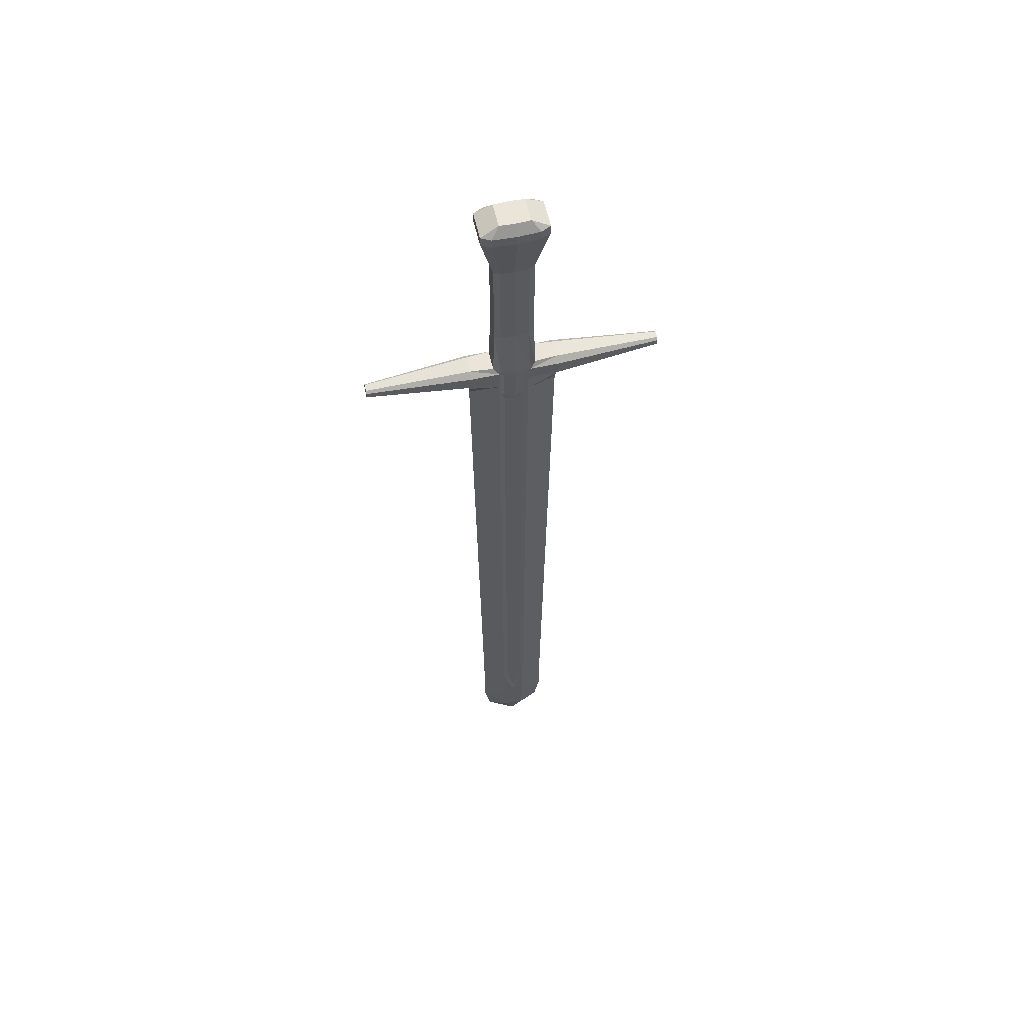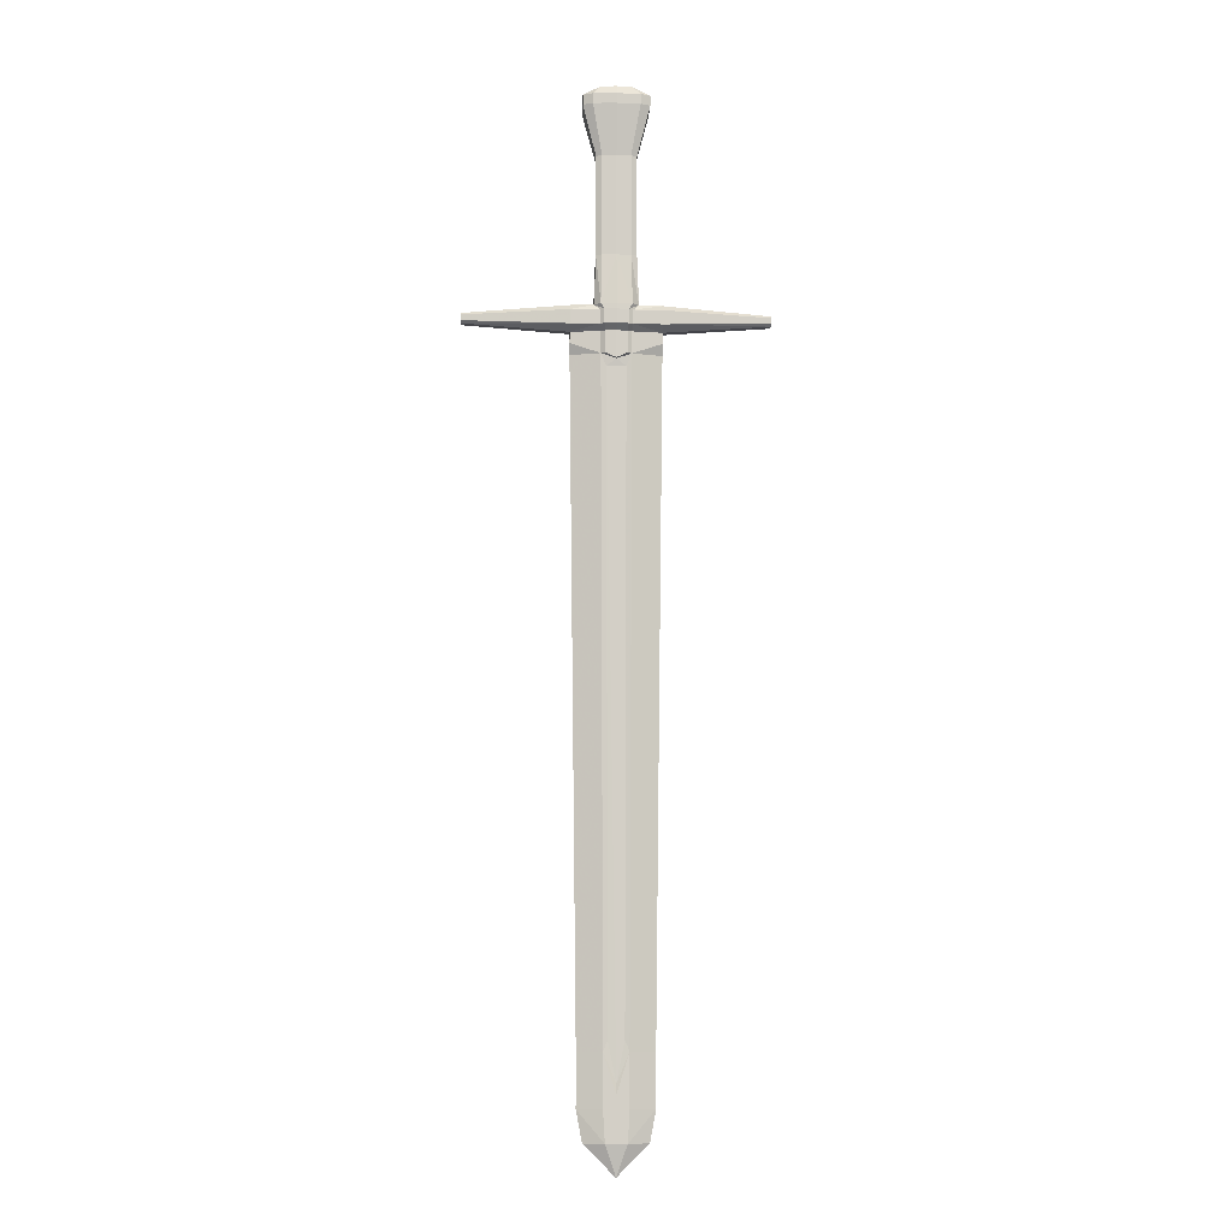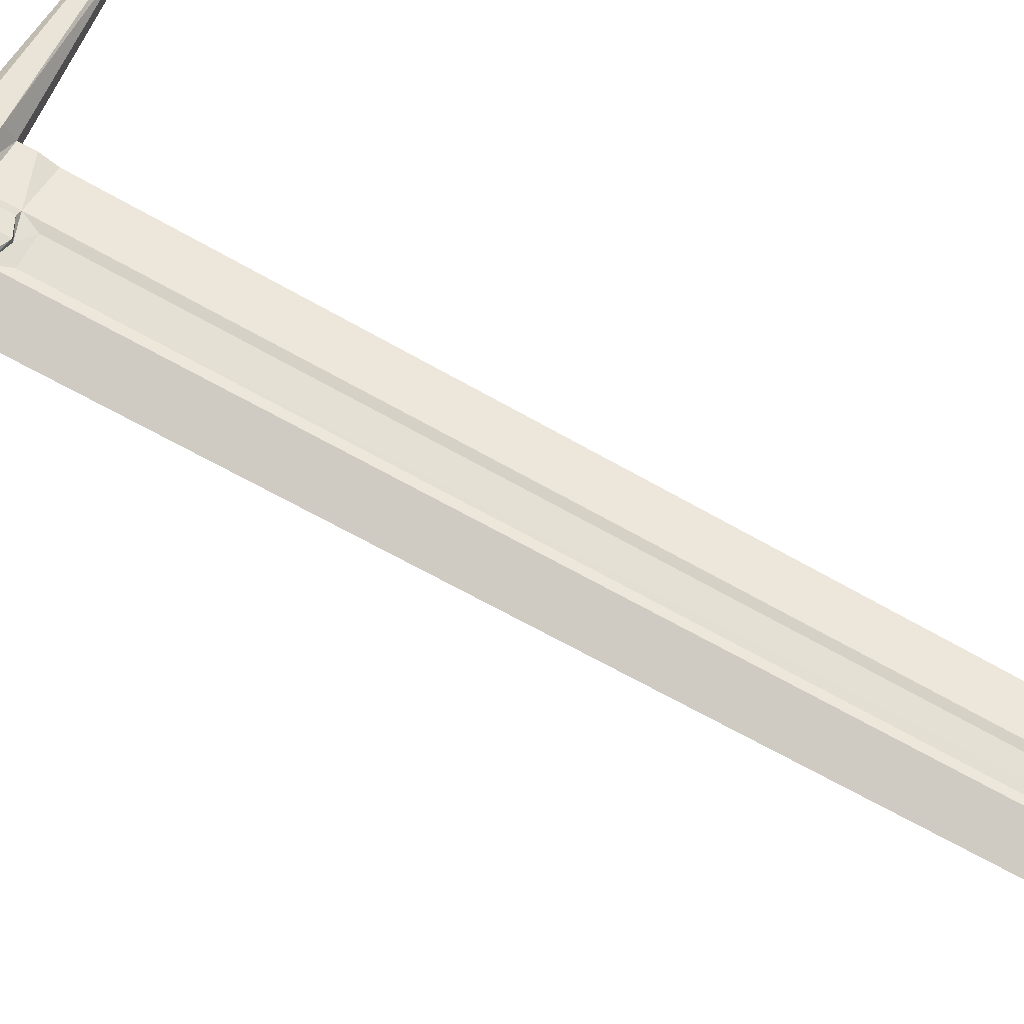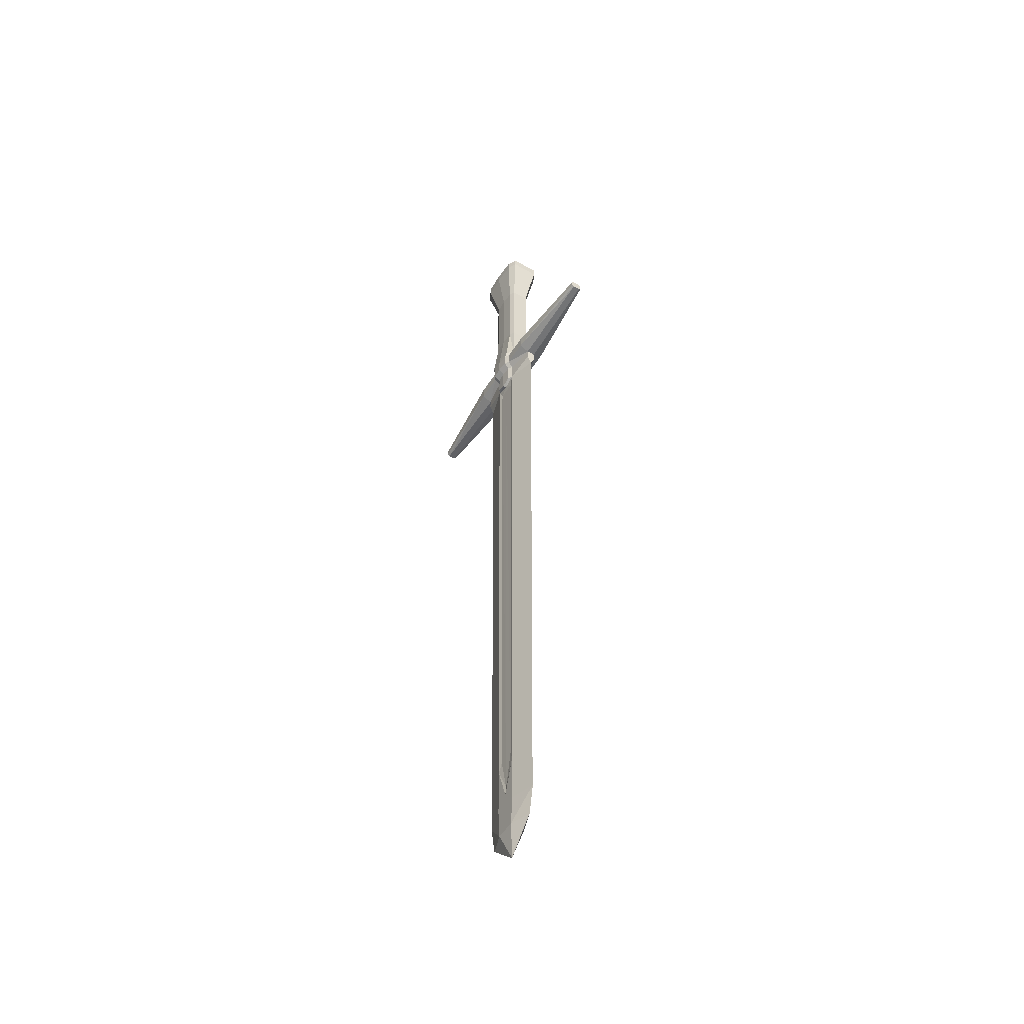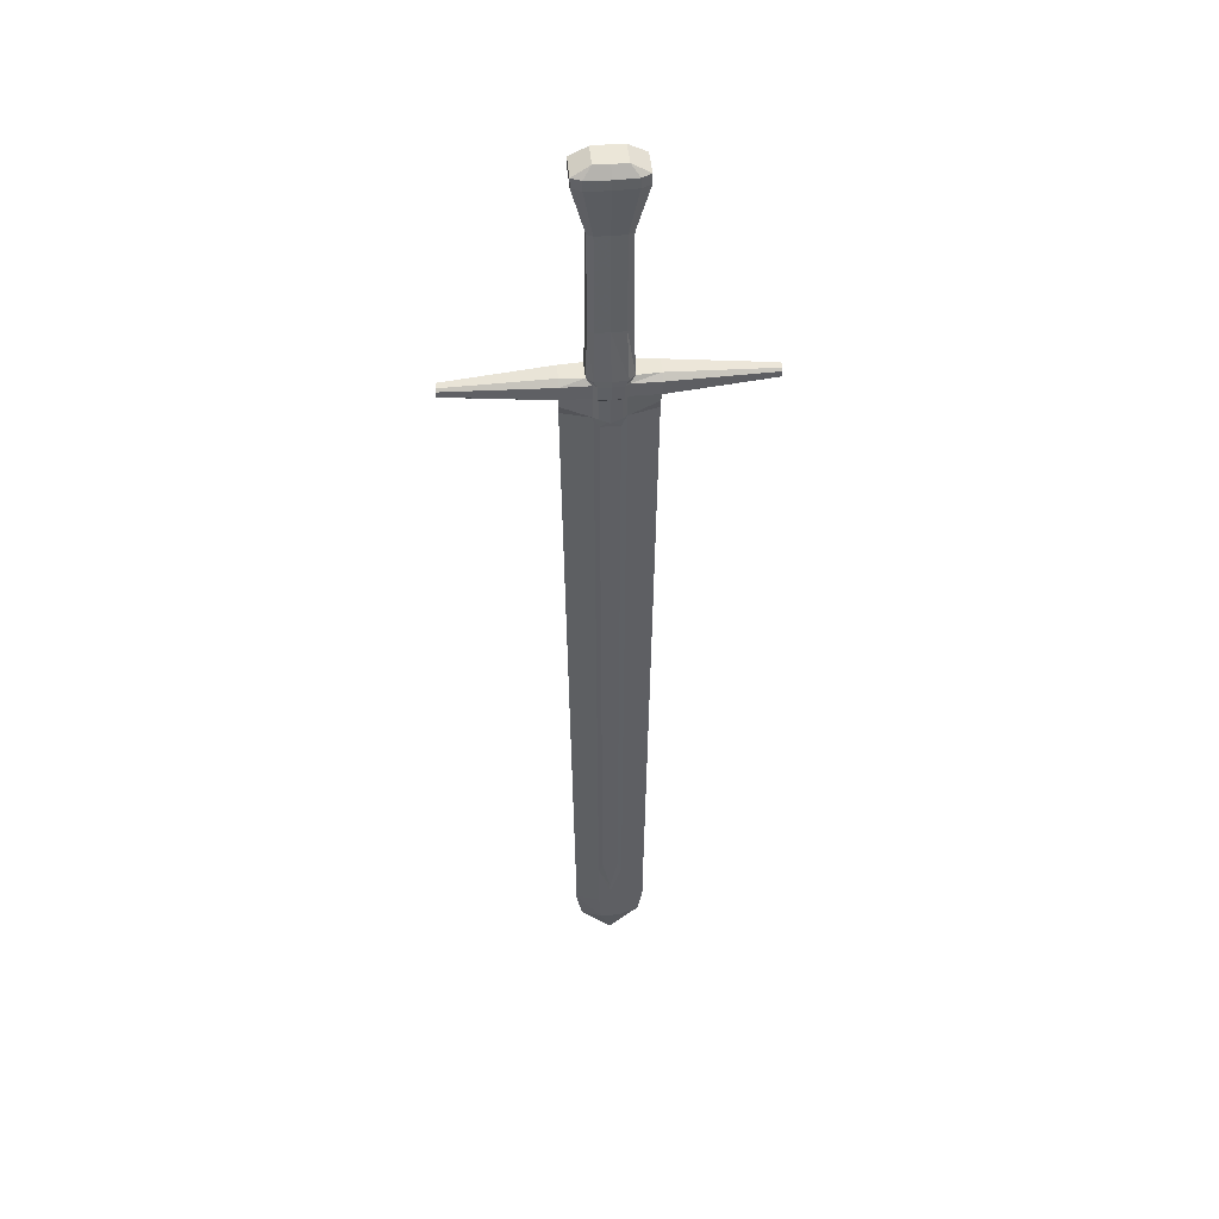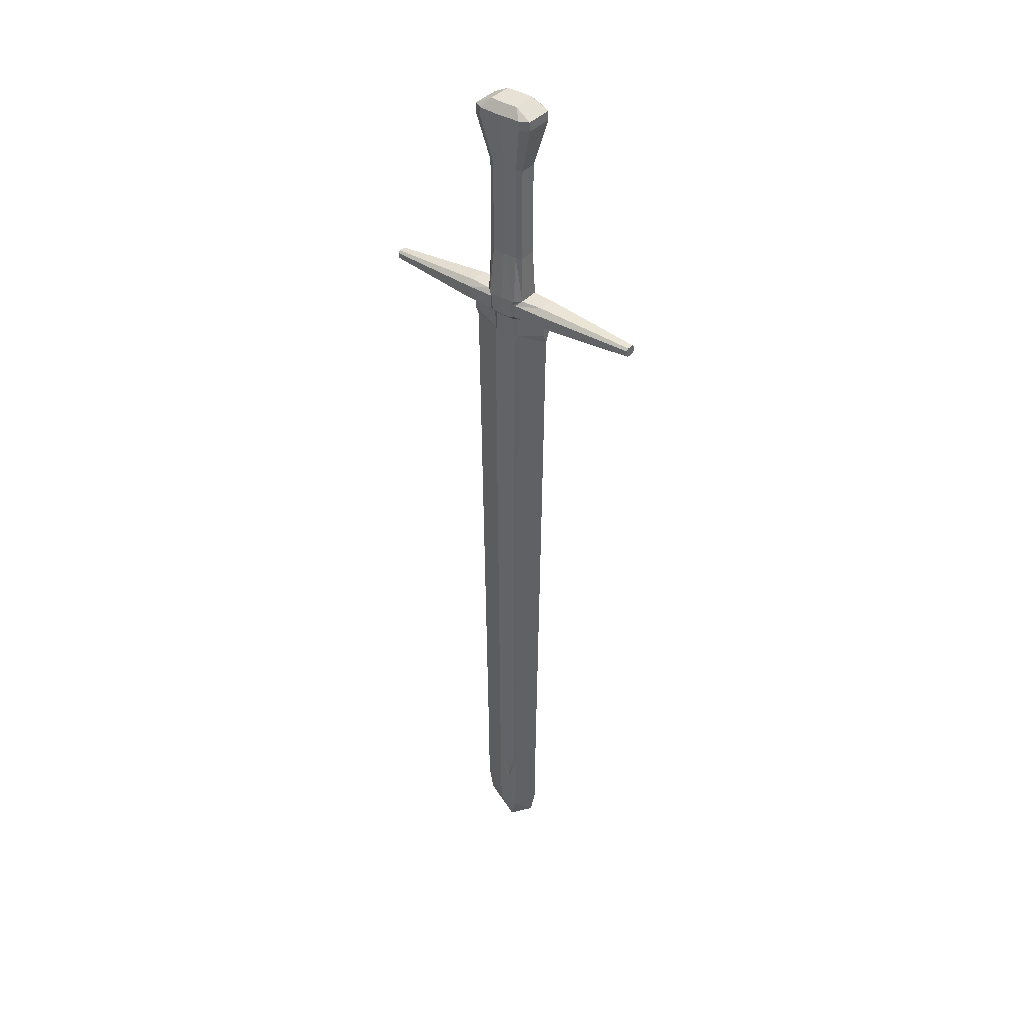
<metadata>
{"format":"obj","ext":"obj","renderer":"f3d","projection":"perspective","resolution":1024,"background":"white","views":[{"elev":58.8,"azim":167.2,"up":"+Y"},{"elev":-7.9,"azim":-2.5,"up":"+Y"},{"elev":66.1,"azim":-60.2,"up":"+Z"},{"elev":-52.4,"azim":58.4,"up":"+Y"},{"elev":46.5,"azim":-5.3,"up":"+Y"},{"elev":40.1,"azim":37.8,"up":"+Y"}]}
</metadata>
<code>
v 0 -0.5219 0
v -0.03137 -0.4909 0
v -0.01046 -0.4909 -0.00745
v -0.045 0.2962 -0.015
v -0.01609 0.2962 -0.015
v -0.01609 0.2822 -0.015
v -0.045 0.2822 -0.015
v 0.01046 -0.4909 -0.00745
v 0.03137 -0.4909 0
v 0.01609 0.2962 -0.015
v 0.045 0.2962 -0.015
v 0.045 0.2822 -0.015
v 0.01609 0.2822 -0.015
v -0.03725 -0.4598 0
v -0.01242 -0.4599 -0.00745
v 0.01242 -0.4599 -0.00745
v 0.03725 -0.4598 0
v -0.03725 -0.4072 0
v -0.01242 -0.4072 -0.00745
v -0.045 0.2546 0
v -0.015 0.2546 -0.009
v 0.01242 -0.4072 -0.00745
v 0.03725 -0.4072 0
v 0.015 0.2546 -0.009
v 0.045 0.2546 0
v 0 0.2424 -0.008009
v 0.009675 0.2424 -0.008009
v 0.008009 -0.3971 -0.00663
v 0 -0.4363 -0.00663
v -0.009675 0.2424 -0.008009
v -0.008009 -0.3971 -0.00663
v 0 -0.4464 -0.00745
v -0.01182 0.2962 -0.01793
v 0 0.2962 -0.01869
v 0 0.2822 -0.01869
v -0.01182 0.2822 -0.01793
v 0.01182 0.2962 -0.01793
v 0.01182 0.2822 -0.01793
v -0.01063 0.2765 -0.012
v 0 0.2765 -0.01268
v 0 0.2496 -0.01268
v -0.01063 0.2546 -0.012
v 0.01063 0.2765 -0.012
v 0.01063 0.2546 -0.012
v -0.045 0.2655 -0.0045
v -0.015 0.2655 -0.009
v -0.045 0.2765 -0.0045
v -0.015 0.2765 -0.009
v 0.015 0.2765 -0.009
v 0.045 0.2765 -0.0045
v 0.045 0.2655 -0.0045
v 0.015 0.2655 -0.009
v -0.01046 -0.4909 0.00745
v -0.045 0.2822 0.015
v -0.01609 0.2822 0.015
v -0.01609 0.2962 0.015
v -0.045 0.2962 0.015
v 0.01046 -0.4909 0.00745
v 0.01609 0.2822 0.015
v 0.045 0.2822 0.015
v 0.045 0.2962 0.015
v 0.01609 0.2962 0.015
v 0.01242 -0.4598 0.00745
v -0.01242 -0.4598 0.00745
v 0.01242 -0.4072 0.00745
v 0.015 0.2546 0.009
v -0.01242 -0.4072 0.00745
v -0.015 0.2546 0.009
v -0.009675 0.2424 0.008009
v -0.008009 -0.3971 0.00663
v 0 -0.4363 0.00663
v 0 0.2424 0.008009
v 0.008009 -0.3971 0.00663
v 0.009675 0.2424 0.008009
v 0 -0.4464 0.00745
v -0.01182 0.2822 0.01793
v 0 0.2822 0.01869
v 0 0.2962 0.01869
v -0.01182 0.2962 0.01793
v 0.01182 0.2822 0.01793
v 0.01182 0.2962 0.01793
v 0 0.2496 0.01268
v 0.01063 0.2546 0.012
v 0.01063 0.2765 0.012
v 0 0.2765 0.01268
v -0.01063 0.2546 0.012
v -0.01063 0.2765 0.012
v -0.045 0.2655 0.0045
v -0.015 0.2655 0.009
v -0.015 0.2765 0.009
v -0.045 0.2765 0.0045
v 0.045 0.2655 0.0045
v 0.015 0.2655 0.009
v 0.045 0.2765 0.0045
v 0.015 0.2765 0.009
v -0.02173 0.3019 -0.0108
v -0.045 0.3019 -0.009
v -0.045 0.3019 0.009
v -0.02173 0.3019 0.0108
v 0.02173 0.3019 -0.0108
v 0.02173 0.3019 0.0108
v 0.045 0.3019 0.009
v 0.045 0.3019 -0.009
v -0.1505 0.2943 -0.003604
v -0.1505 0.2841 -0.003604
v -0.1505 0.2841 0.003604
v -0.1505 0.2943 0.003604
v 0.1505 0.2943 0.003604
v 0.1505 0.2841 0.003604
v 0.1505 0.2841 -0.003604
v 0.1505 0.2943 -0.003604
v 0 0.2496 -0.009
v 0 0.2496 0.009
v -0.0154 0.3019 0.01738
v 0 0.3019 0.01837
v 0 0.3519 0.01268
v -0.01417 0.3519 0.012
v -0.02 0.3519 0.009
v -0.02 0.3519 -0.009
v 0.01417 0.3519 0.012
v 0.0154 0.3019 0.01738
v 0.02 0.3519 0.009
v -0.01417 0.3519 -0.012
v -0.0154 0.3019 -0.01738
v 0 0.3519 -0.01268
v 0 0.3019 -0.01837
v 0.02 0.3519 -0.009
v 0.01417 0.3519 -0.012
v 0.0154 0.3019 -0.01738
v 0 0.4019 0.01268
v -0.01417 0.4019 0.012
v -0.02 0.4019 0.009
v -0.02 0.4019 -0.009
v 0.02 0.4019 0.009
v 0.01417 0.4019 0.012
v -0.01417 0.4019 -0.012
v 0 0.4019 -0.01268
v 0.02 0.4019 -0.009
v 0.01417 0.4019 -0.012
v 0 0.4519 0.01268
v -0.01417 0.4519 0.012
v -0.02 0.4519 0.009
v -0.02 0.4519 -0.009
v 0.02 0.4519 0.009
v 0.01417 0.4519 0.012
v -0.01417 0.4519 -0.012
v 0 0.4519 -0.01268
v 0.02 0.4519 -0.009
v 0.01417 0.4519 -0.012
v -0.02334 0.5019 0.01977
v 0 0.5019 0.02089
v -0.03294 0.5019 0.01482
v -0.03294 0.5019 -0.01482
v 0.03294 0.5019 0.01482
v 0.02334 0.5019 0.01977
v -0.02334 0.5019 -0.01977
v 0 0.5019 -0.02089
v 0.03294 0.5019 -0.01482
v 0.02334 0.5019 -0.01977
v -0.1505 0.292 -0.006006
v -0.1505 0.2864 -0.006006
v 0.1505 0.2864 -0.006006
v 0.1505 0.292 -0.006006
v -0.1505 0.2864 0.006006
v -0.1505 0.292 0.006006
v 0.1505 0.292 0.006006
v 0.1505 0.2864 0.006006
v 0 0.5119 0.02089
v -0.02334 0.5119 0.01977
v -0.03294 0.5119 0.01482
v -0.03294 0.5119 -0.01482
v 0.03294 0.5119 0.01482
v 0.02334 0.5119 0.01977
v -0.02334 0.5119 -0.01977
v 0 0.5119 -0.02089
v 0.03294 0.5119 -0.01482
v 0.02334 0.5119 -0.01977
v 0 0.5219 0.01354
v -0.01514 0.5219 0.01282
v 0.01514 0.5219 0.01282
v -0.01514 0.5219 -0.01282
v 0 0.5219 -0.01354
v 0.01514 0.5219 -0.01282
g swordmesh
f 1 2 3
f 4 5 6 7
f 1 3 8
f 1 8 9
f 10 11 12 13
f 14 15 3 2
f 15 16 8 3
f 8 16 17 9
f 18 19 15 14
f 20 21 19 18
f 22 23 17 16
f 22 24 25 23
f 26 27 28 29
f 30 26 29 31
f 15 19 32
f 16 32 22
f 16 15 32
f 33 34 35 36
f 34 37 38 35
f 39 40 41 42
f 40 43 44 41
f 45 46 21 20
f 47 48 46 45
f 49 50 51 52
f 52 51 25 24
f 1 53 2
f 54 55 56 57
f 1 58 53
f 1 9 58
f 62 59 60 61
f 58 9 17 63
f 64 53 58 63
f 14 2 53 64
f 65 63 17 23
f 65 23 25 66
f 20 18 67 68
f 18 14 64 67
f 69 70 71 72
f 72 71 73 74
f 64 75 67
f 63 75 64
f 63 65 75
f 79 76 77 78
f 78 77 80 81
f 85 82 83 84
f 87 86 82 85
f 88 89 90 91
f 88 20 68 89
f 66 25 92 93
f 95 93 92 94
f 96 97 98 99
f 100 101 102 103
f 104 105 106 107
f 88 45 20
f 47 45 88 91
f 108 109 110 111
f 51 92 25
f 94 92 51 50
f 28 27 24 22
f 21 30 31 19
f 68 67 70 69
f 73 65 66 74
f 29 28 22 32
f 19 31 29 32
f 67 75 71 70
f 71 75 65 73
f 37 10 13 38
f 5 33 36 6
f 56 55 76 79
f 81 80 59 62
f 41 112 21 42
f 41 44 24 112
f 113 66 83 82
f 68 113 82 86
f 114 115 116 117
f 118 99 114 117
f 119 96 99 118
f 120 121 101 122
f 116 115 121 120
f 123 124 96 119
f 124 123 125 126
f 122 101 100 127
f 125 128 129 126
f 127 100 129 128
f 131 117 116 130
f 132 118 117 131
f 133 119 118 132
f 135 120 122 134
f 130 116 120 135
f 133 136 123 119
f 136 137 125 123
f 134 122 127 138
f 137 139 128 125
f 139 138 127 128
f 131 130 140 141
f 142 132 131 141
f 143 133 132 142
f 145 135 134 144
f 130 135 145 140
f 143 146 136 133
f 146 147 137 136
f 144 134 138 148
f 147 149 139 137
f 139 149 148 138
f 150 141 140 151
f 152 142 141 150
f 153 143 142 152
f 145 144 154 155
f 151 140 145 155
f 153 156 146 143
f 156 157 147 146
f 154 144 148 158
f 157 159 149 147
f 149 159 158 148
f 7 6 48 47
f 97 96 5 4
f 104 160 161 105
f 96 124 33 5
f 36 39 48 6
f 124 126 34 33
f 35 40 39 36
f 35 38 43 40
f 126 129 37 34
f 38 13 49 43
f 37 129 100 10
f 13 12 50 49
f 111 110 162 163
f 10 100 103 11
f 107 106 164 165
f 57 56 99 98
f 91 90 55 54
f 90 87 76 55
f 99 56 79 114
f 87 85 77 76
f 114 79 78 115
f 115 78 81 121
f 84 80 77 85
f 81 62 101 121
f 95 59 80 84
f 102 101 62 61
f 108 166 167 109
f 94 60 59 95
f 97 104 107 98
f 47 91 106 105
f 160 4 7 161
f 4 160 104 97
f 7 47 105 161
f 164 54 57 165
f 106 91 54 164
f 107 165 57 98
f 50 110 109 94
f 103 102 108 111
f 60 167 166 61
f 108 102 61 166
f 109 167 60 94
f 11 163 162 12
f 12 162 110 50
f 11 103 111 163
f 169 150 151 168
f 170 152 150 169
f 171 153 152 170
f 173 155 154 172
f 168 151 155 173
f 171 174 156 153
f 174 175 157 156
f 172 154 158 176
f 175 177 159 157
f 177 176 158 159
f 169 168 178 179
f 170 169 179
f 180 173 172
f 168 173 180 178
f 181 174 171
f 174 181 182 175
f 182 183 177 175
f 176 177 183
f 112 30 21
f 112 26 30
f 112 27 26
f 112 24 27
f 113 74 66
f 113 72 74
f 113 69 72
f 113 68 69
f 182 178 180 183
f 182 181 179 178
f 171 170 179 181
f 176 183 180 172
f 83 66 93
f 84 83 93
f 84 93 95
f 68 86 87
f 89 68 87
f 90 89 87
f 39 42 21
f 39 21 46
f 39 46 48
f 52 24 44
f 52 44 43
f 49 52 43

</code>
